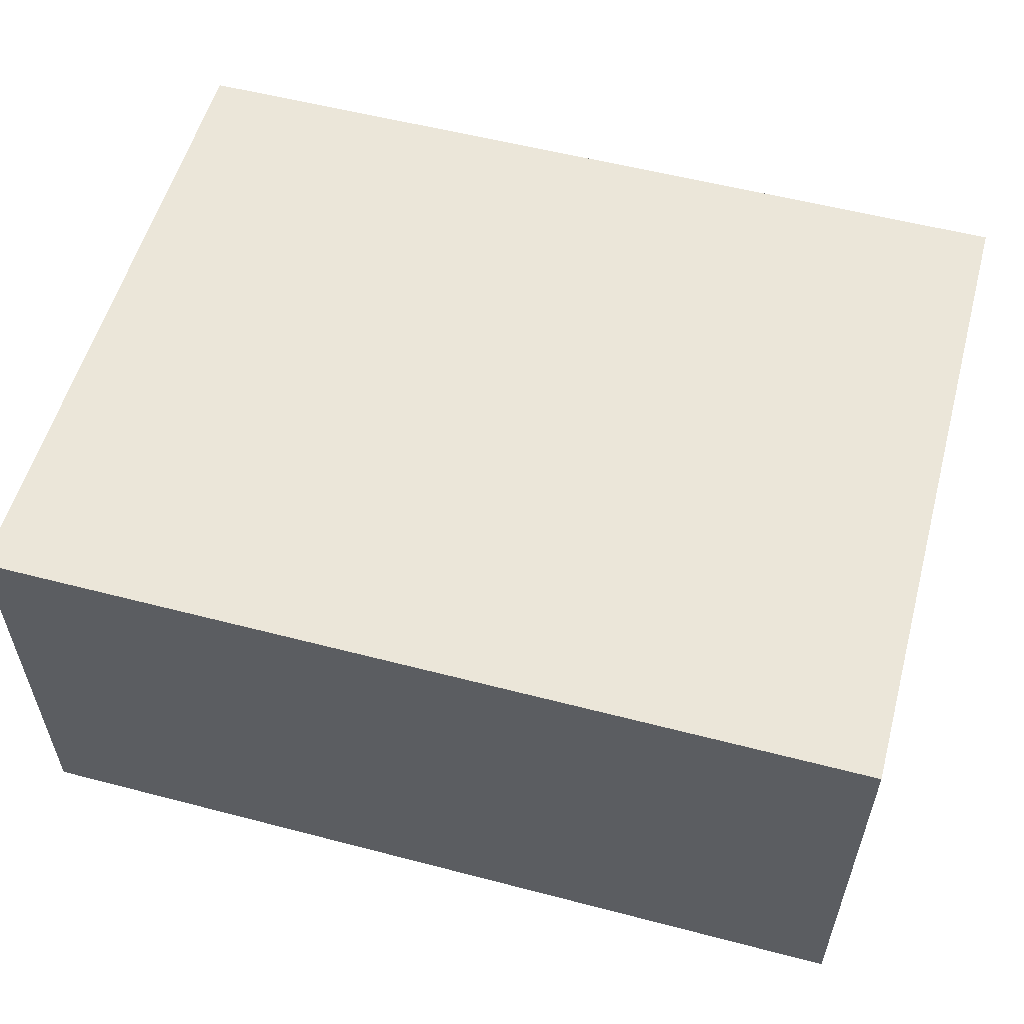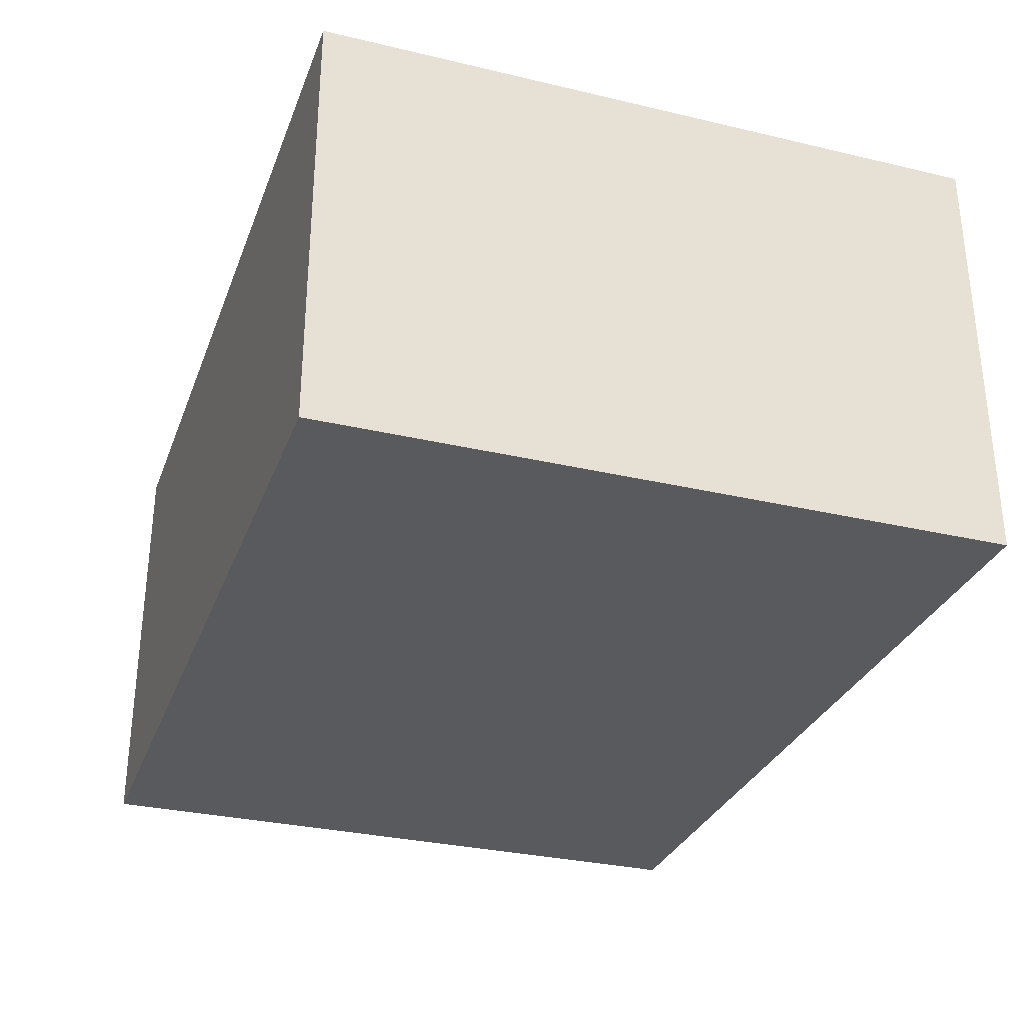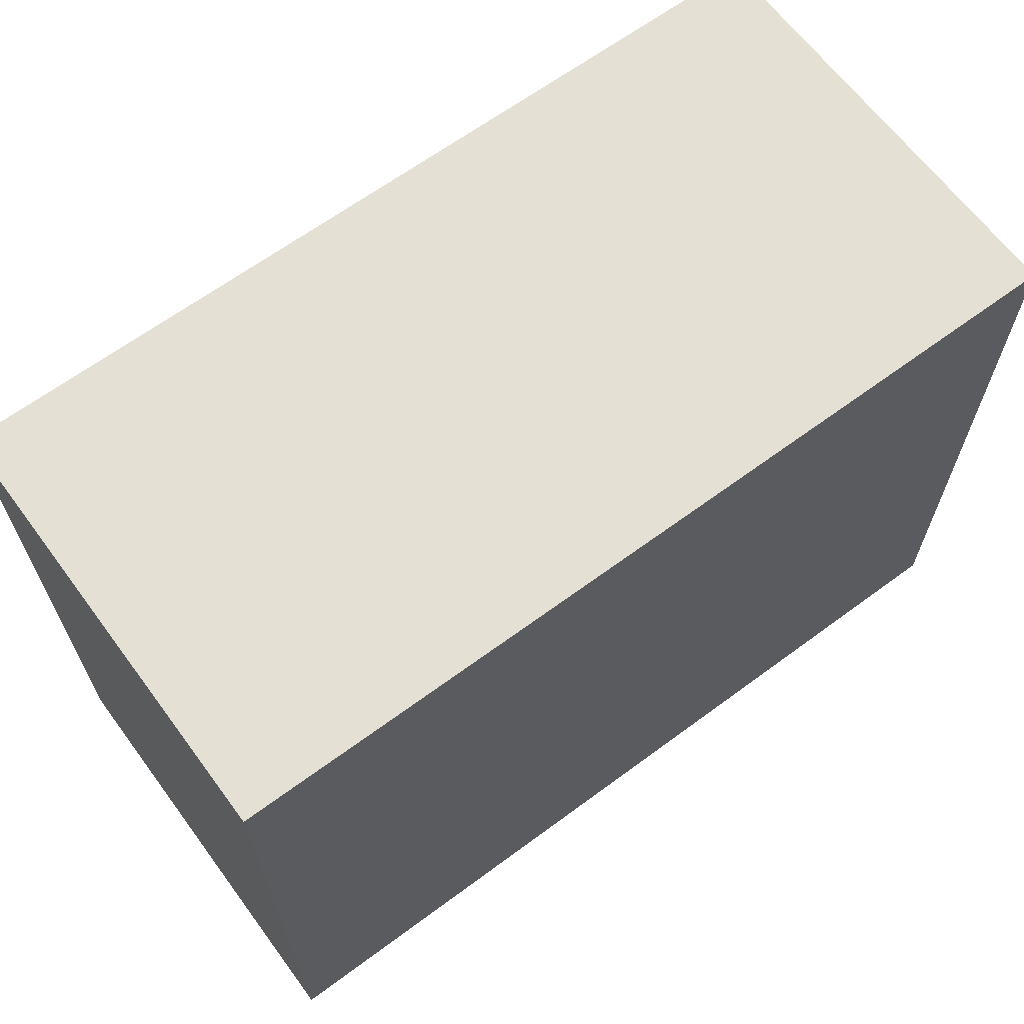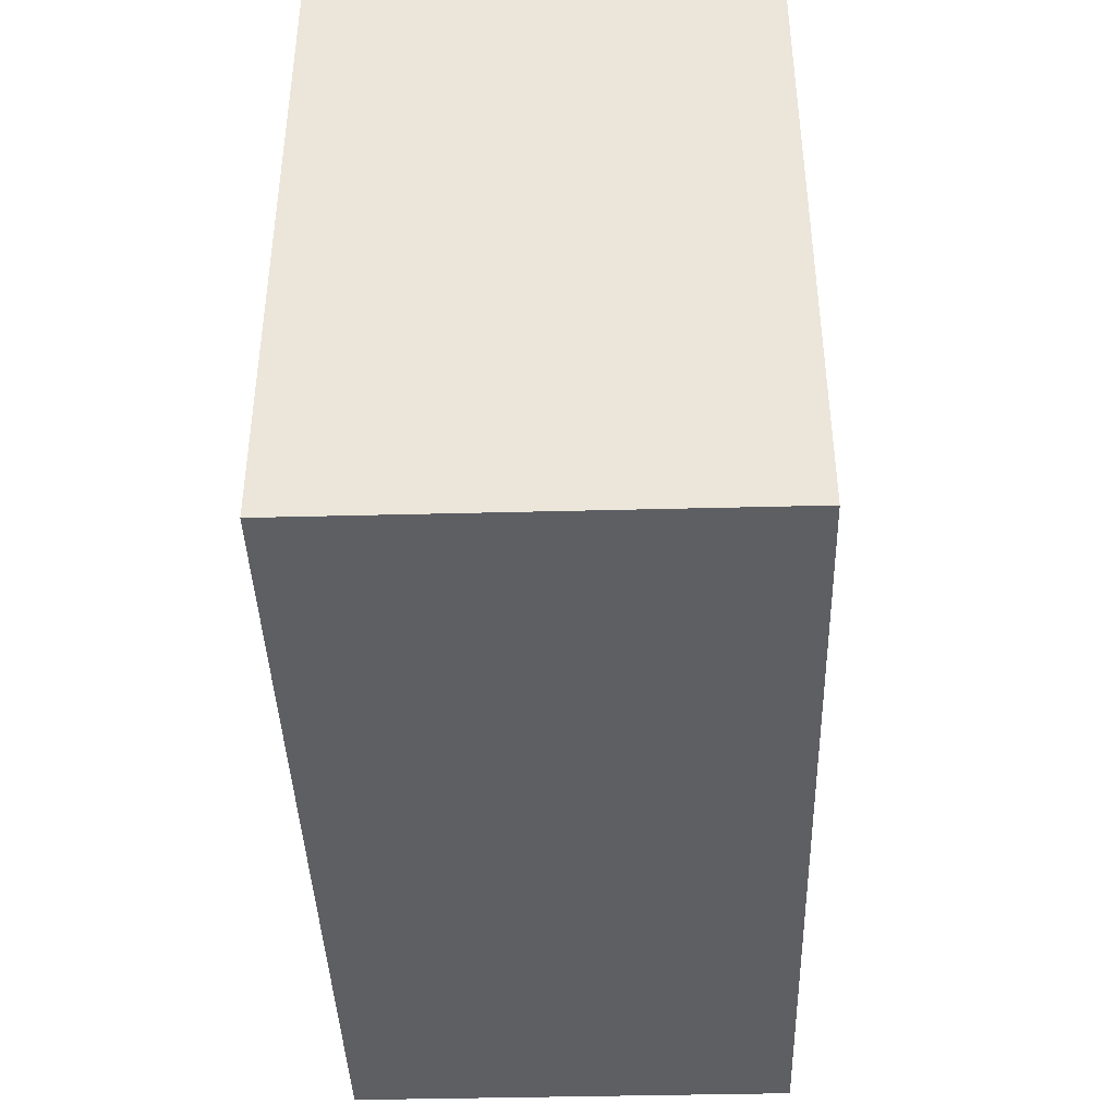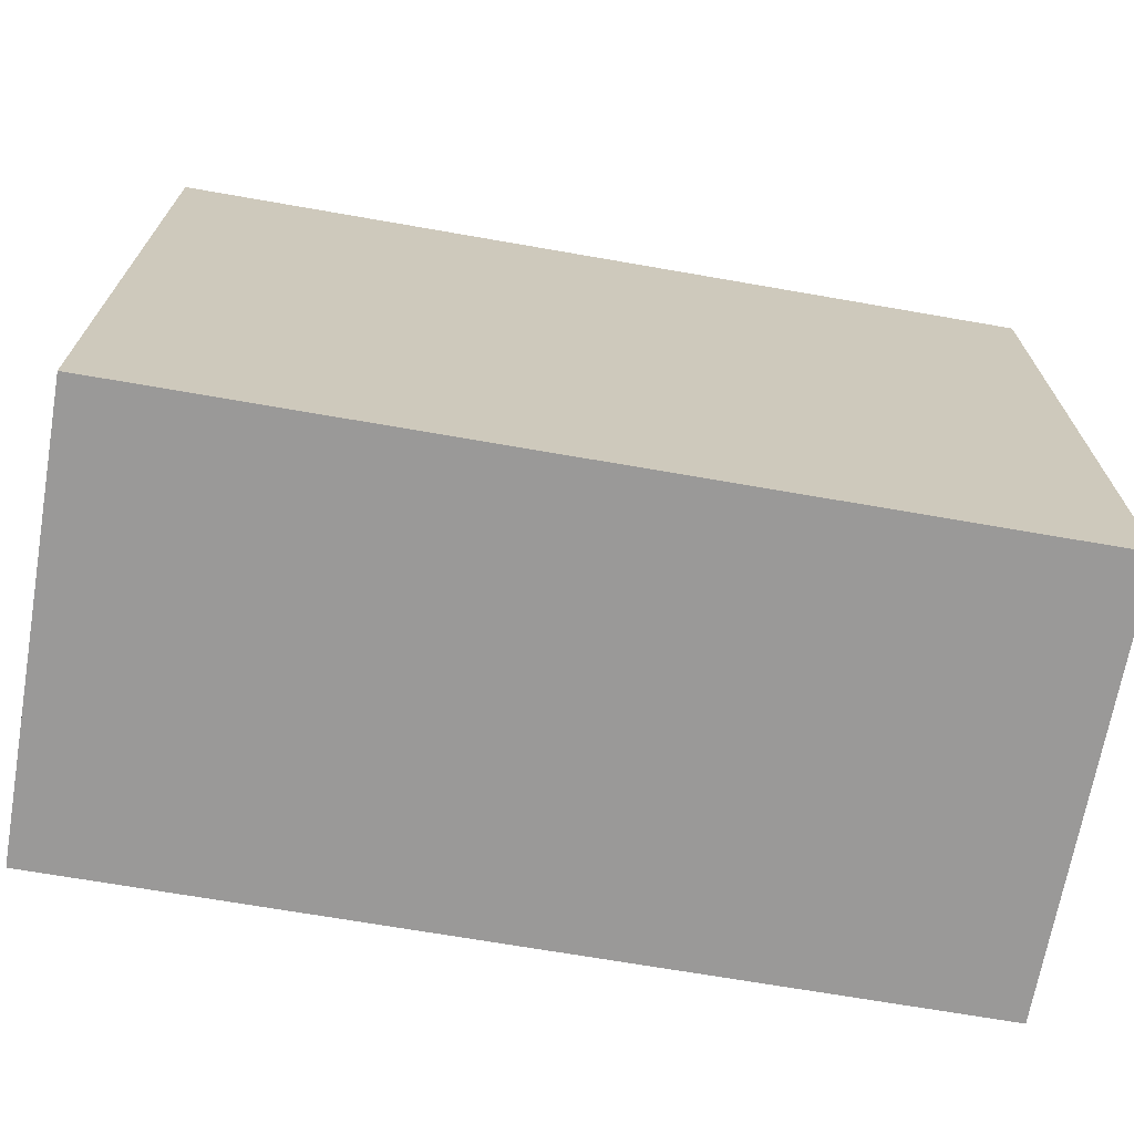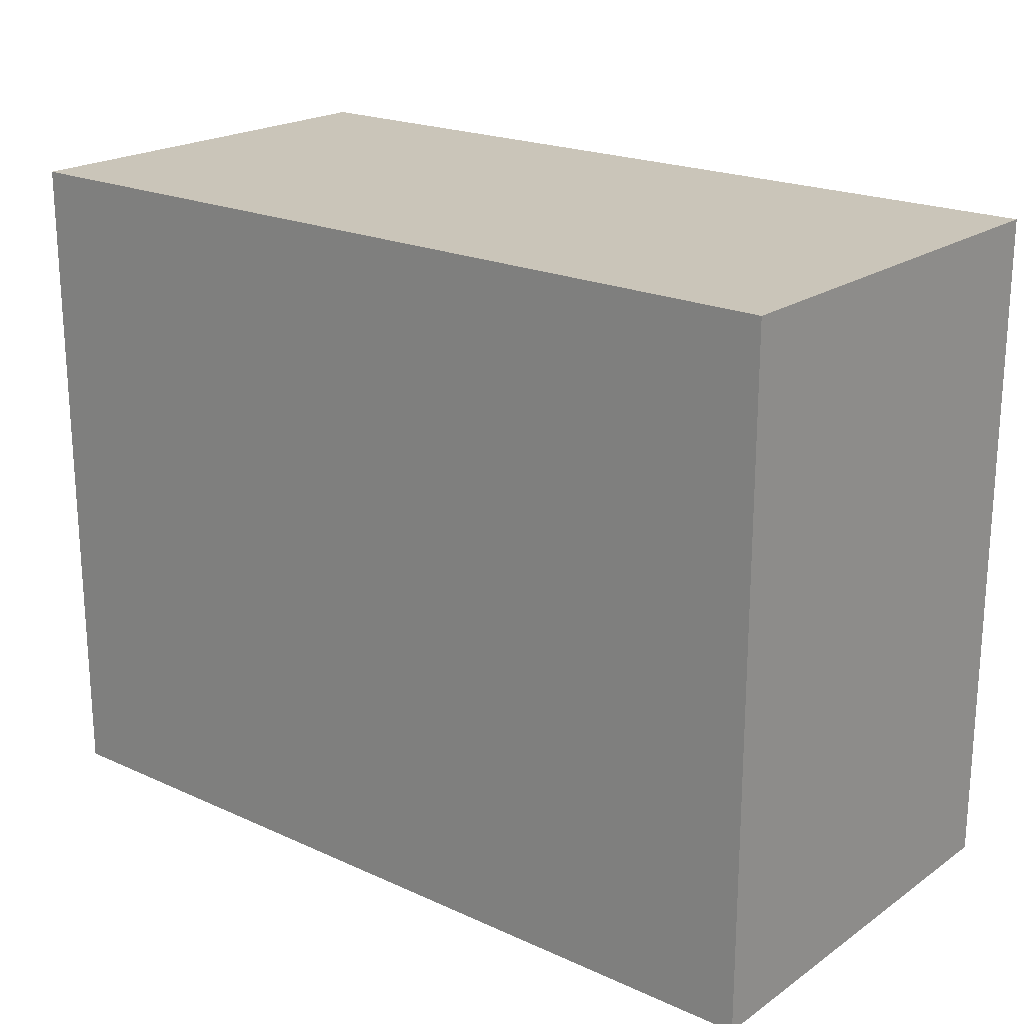
<metadata>
{"format":"obj","ext":"obj","renderer":"f3d","projection":"perspective","resolution":1024,"background":"white","views":[{"elev":55.8,"azim":15.3,"up":"+Y"},{"elev":-30.8,"azim":-108.7,"up":"+Y"},{"elev":65.2,"azim":143.4,"up":"+Z"},{"elev":-41.1,"azim":-88.2,"up":"+Z"},{"elev":-69.1,"azim":-9.9,"up":"+Z"},{"elev":20.7,"azim":39.3,"up":"+Z"}]}
</metadata>
<code>
g pb_Mesh39596
v 32 39 56
v -46 39 56
v -46 0 56
v 32 0 56
v -46 39 56
v -46 39 -4
v -46 0 -4
v -46 0 56
v -46 39 -4
v 32 39 -4
v 32 0 -4
v -46 0 -4
v 32 39 -4
v 32 39 56
v 32 0 56
v 32 0 -4
v 32 39 -4
v -46 39 -4
v -46 39 56
v 32 39 56
v 32 0 56
v -46 0 56
v -46 0 -4
v 32 0 -4
g pb_Mesh39596_0
f 3 2 1
f 4 3 1
f 7 6 5
f 8 7 5
f 11 10 9
f 12 11 9
f 15 14 13
f 16 15 13
f 19 18 17
f 20 19 17
f 23 22 21
f 24 23 21

</code>
